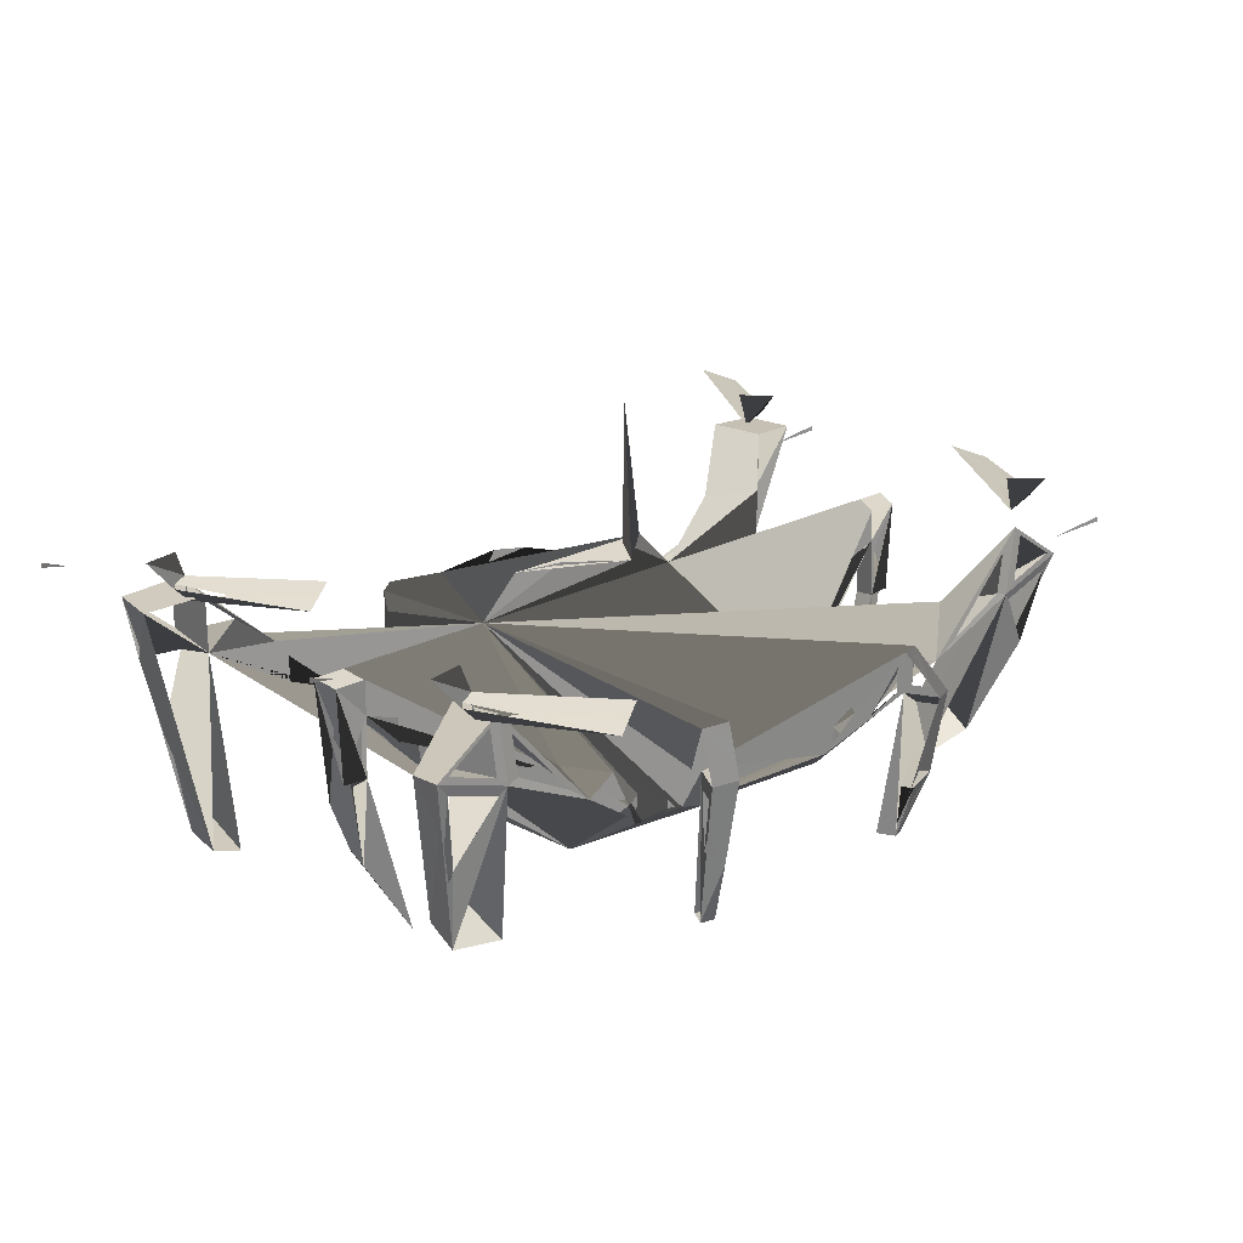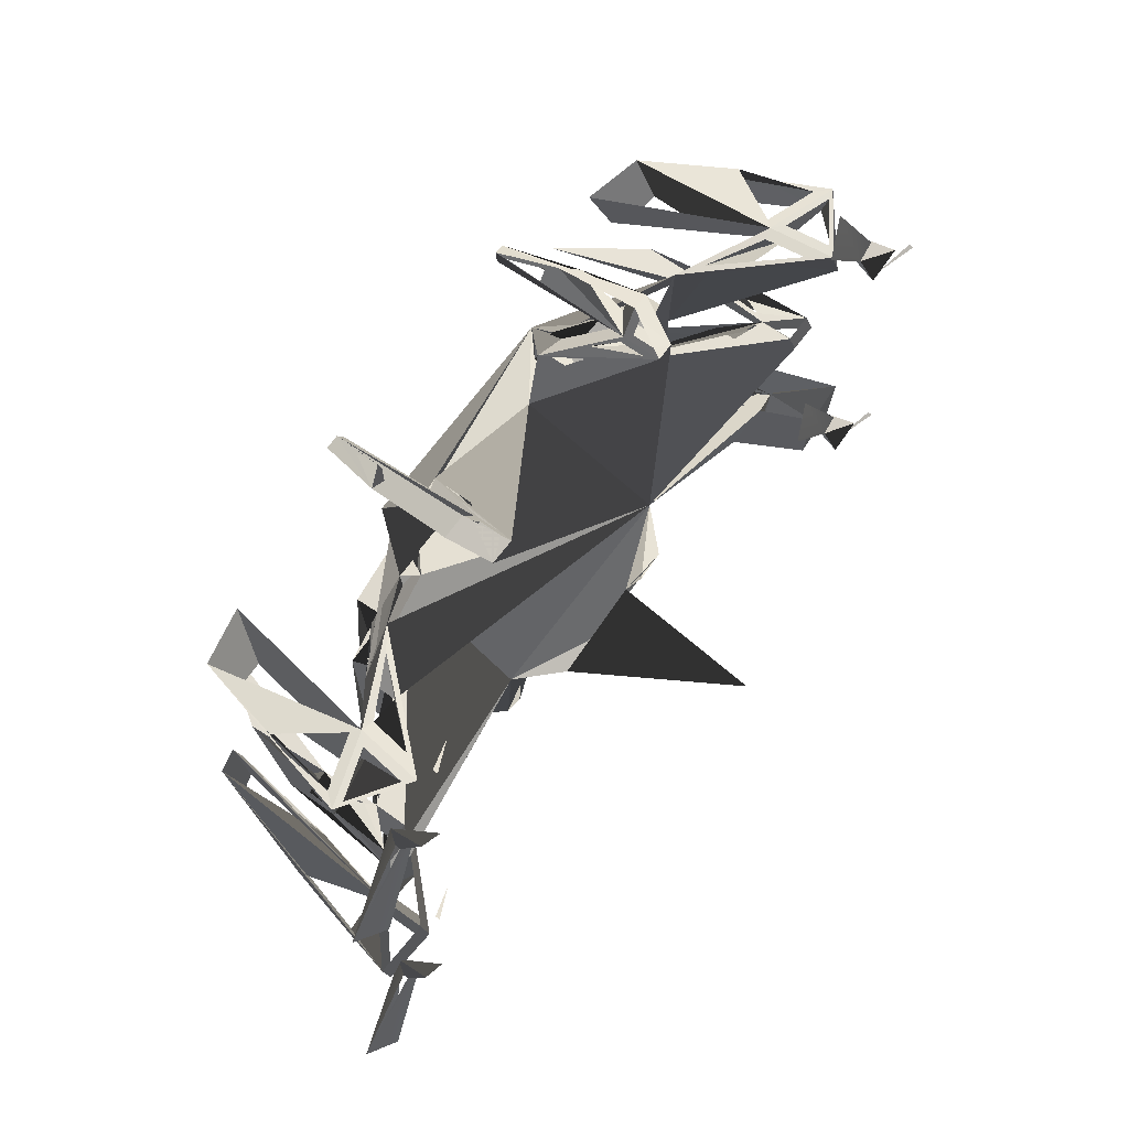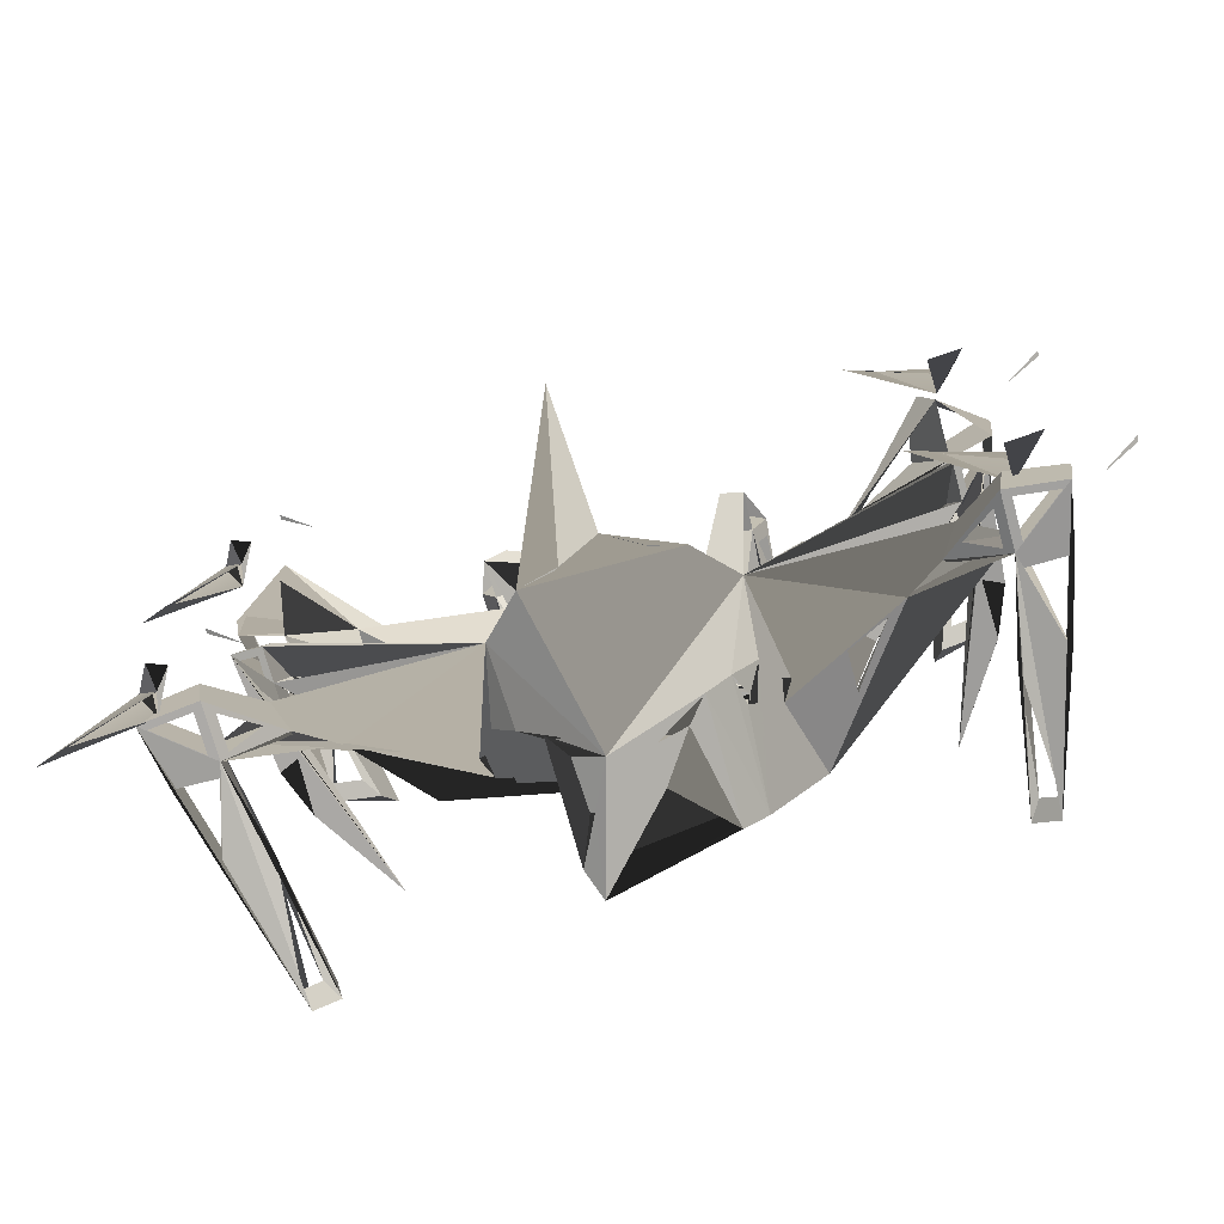
<metadata>
{"format":"obj","ext":"obj","renderer":"f3d","projection":"perspective","resolution":1024,"background":"white","views":[{"elev":22.0,"azim":-42.5,"up":"+Y"},{"elev":65.6,"azim":126.1,"up":"+Z"},{"elev":-74.4,"azim":-164.7,"up":"+Z"}]}
</metadata>
<code>
v 1.933 0.6352 -0.7348
v 1.374 0.1401 -0.6632
v 0.6445 0.314 -0.152
v 2.2 0.6053 -1.076
v 1.878 0.6352 -1.048
v 2.246 0.6053 -0.7998
v 1.707 -0.918 -0.9106
v 1.833 -0.9059 -0.9756
v 1.652 -0.9207 -1.162
v 1.787 -0.9083 -1.252
v 1.566 0.3154 -0.8098
v 1.878 0.327 -1.048
v 1.689 0.3973 -0.5023
v 1.452 0.05157 1.113
v 1.849 0.3078 1.102
v 0.7963 -0.2114 0.6912
v 1.211 0.01623 1.304
v 1.773 0.637 1.333
v 1.501 -0.7432 0.9977
v 1.547 -0.6231 0.7956
v 1.831 -0.6598 1.033
v 1.803 -0.6024 0.8341
v 2.126 0.4007 1.334
v 1.223 -0.2838 0.4073
v 1.201 -0.2737 0.1263
v 1.76 0.2888 0.3326
v 1.793 0.501 0.2066
v 1.929 0.4744 0.3326
v 1.791 -0.05813 0.2131
v 1.963 0.501 0.2066
v 1.776 -0.03538 0.341
v 1.482 -0.9928 0.2696
v 1.796 -0.5111 0.3067
v 2.03 -0.1864 -1.063
v 2.138 0.2573 -1.064
v 1.903 0.2482 -1.043
v 1.808 -0.8022 -1.224
v 1.715 -0.8114 -1.153
v 1.777 -0.1963 -1.013
v 1.933 0.3297 -0.7348
v 1.924 0.5912 -1.052
v 2.154 0.5698 -1.072
v 1.924 0.371 -1.052
v 1.79 0.3266 1.336
v 2.063 0.4185 1.334
v 1.821 0.5806 1.334
v 1.769 0.2243 1.323
v 1.984 -0.1029 1.251
v 2.06 0.3219 1.321
v 1.728 0.2668 1.336
v 1.452 0.2344 1.113
v 2.1 0.3666 1.129
v 1.791 -0.5075 0.8648
v 1.631 -0.5205 0.8406
v 1.716 -0.1745 0.99
v 1.659 0.285 1.328
v 1.338 0.1108 1.319
v 1.69 0.51 1.326
v 0.9464 -0.1161 1.222
v 0.6779 -0.3884 1.041
v 0.8578 -0.05614 1.155
v 0.6571 -0.2356 1.04
v 1.171 0.04086 1.004
v 1.404 0.04081 1.095
v 1.171 -0.1421 1.004
v 0.6301 -0.4961 1.003
v 0.6036 0.3315 1.609
v 0.421 -0.2947 1.254
v 0.7341 0.3153 1.559
v 0.8168 0.09611 1.717
v 0.6036 0.1108 1.609
v 0.7931 -0.3734 1.648
v 0.6399 -0.72 1.57
v 0.7092 -0.7282 1.54
v 0.5904 -0.72 1.479
v 0.5699 -0.04492 -1.081
v 0.7465 -0.05348 -0.7978
v 0.6279 0.1297 -0.988
v 0.4941 0.1542 -1.195
v 0.6884 -0.1376 -0.891
v 0.708 -0.02872 -0.8595
v 0.7466 -0.05348 -0.7979
v 0.7492 -0.1302 -0.7936
v 0.5701 -0.04492 -1.081
v 0.5723 -0.1276 -1.077
v 0.3633 0.1389 -1.314
v 0.2316 -0.266 -1.357
v 0.3633 -0.5397 -1.309
v 0.1015 0.02083 -1.482
v 0.2602 0.04484 -1.429
v 0.2464 -0.2355 -1.434
v 0.265 -0.5687 -1.683
v 0.2014 0.5666 -0.04155
v 1.668 0.3974 -0.8877
v 1.835 0.5491 -1.015
v 1.835 0.3526 -1.015
v 1.04 -0.07213 -0.4998
v 1.264 0.04969 -0.5977
v 1.04 -0.3096 -0.4998
v 1.644 0.1804 -0.4586
v 1.46 0.1403 -0.2832
v 1.644 0.3197 -0.4586
v 1.76 0.4744 0.3326
v 1.79 0.2315 0.3327
v 1.801 0.01077 0.3384
v 1.907 -0.0338 0.3282
v 1.798 -0.1281 0.2141
v 1.906 -0.1736 0.2037
v 1.808 -0.4529 0.2208
v 1.83 0.3422 0.2066
v 1.83 0.4573 0.2066
v 1.926 0.4573 0.2066
v 1.793 0.2984 0.2066
v 1.308 -0.1859 0.1442
v 1.308 -0.03195 0.1442
v 1.517 0.01679 0.1937
v -0.9303 -0.5982 -0.152
v 1.575 0.2226 0.3326
v 1.575 0.09845 0.3326
v 1.723 0.2756 0.3326
v 0.9379 -0.2803 0.4355
v 0.9379 -0.4707 0.4355
v 1.176 -0.1337 0.412
v 0.4396 -0.1336 1.292
v 0.4396 -0.2234 1.292
v 0.4881 -0.0376 1.392
v 0.5261 -0.03995 1.466
v 0.5864 0.1067 1.577
v 0.5864 0.2439 1.577
v 0.6229 0.2837 1.644
v 0.6229 0.1585 1.644
v 0.6733 0.1585 1.736
v 0.6925 0.1108 1.771
v 0.6323 -0.4303 1.569
v 0.6739 -0.4303 1.645
v 0.6399 -0.6459 1.573
v 0.4779 -0.3589 1.066
v 0.4825 -0.2606 1.069
v 0.5385 -0.2981 1.199
v 0.57 -0.2511 1.263
v 0.728 0.09611 1.555
v 0.7422 0.01105 1.576
v 0.7977 0.01105 1.678
v 0.7829 -0.2826 1.634
v -0.8388 -0.6028 -0.7008
v -1.91 0.6352 -1.048
v -2.232 0.6053 -1.076
v -1.684 -0.9207 -1.162
v -1.819 -0.9083 -1.252
v -1.91 0.327 -1.048
v -1.759 0.2668 1.336
v -2.158 0.4007 1.334
v -1.579 -0.6231 0.7956
v -1.805 0.637 1.333
v -0.6763 0.314 -0.152
v -0.6084 -0.4341 0.9907
v -1.792 0.4744 0.3326
v -1.995 0.501 0.2066
v -1.961 0.4744 0.3326
v -1.823 -0.05813 0.2131
v -1.513 -0.9928 0.2696
v -2.062 -0.1864 -1.063
v -2.17 0.2573 -1.064
v -1.935 0.2482 -1.043
v -2.278 0.6053 -0.7998
v -1.84 -0.8022 -1.224
v -1.747 -0.8114 -1.153
v -1.808 -0.1963 -1.013
v -1.738 -0.918 -0.9106
v -1.865 -0.9059 -0.9756
v -1.956 0.5912 -1.052
v -2.186 0.5698 -1.072
v -1.956 0.371 -1.052
v -1.822 0.3266 1.336
v -2.095 0.4185 1.334
v -1.853 0.5806 1.334
v -1.801 0.2243 1.323
v -2.016 -0.1029 1.251
v -2.092 0.3219 1.321
v -1.533 -0.7432 0.9977
v -1.863 -0.6598 1.033
v -2.132 0.3666 1.129
v -1.834 -0.6024 0.8341
v -1.881 0.3078 1.102
v -1.823 -0.5075 0.8648
v -1.663 -0.5205 0.8406
v -1.748 -0.1745 0.99
v -1.691 0.285 1.328
v -1.722 0.51 1.326
v -1.37 0.1108 1.319
v -1.243 0.01623 1.304
v -1.005 0.04596 1.208
v -0.7097 -0.3884 1.041
v -0.867 -0.1919 1.166
v -0.6889 -0.2356 1.04
v -1.881 0.6412 1.106
v -1.203 0.04086 1.004
v -1.436 0.04081 1.095
v -1.203 -0.1421 1.004
v -1.156 0.05164 0.9854
v -0.4552 0.5347 -0.1512
v -0.6354 0.3315 1.609
v -0.7243 0.1108 1.771
v -0.7598 0.09611 1.555
v -0.6716 -0.72 1.57
v -0.6914 -0.7282 1.449
v -0.6596 0.1297 -0.988
v -0.6017 -0.04492 -1.081
v -0.7783 -0.05348 -0.7978
v -0.5604 -0.01722 -1.147
v -0.781 -0.1302 -0.7936
v -0.7202 -0.1376 -0.891
v -0.7784 -0.05348 -0.7979
v -0.7398 -0.02872 -0.8595
v -0.5937 -0.1492 -1.094
v -0.5291 -0.5482 -1.197
v -0.3951 0.1389 -1.314
v -0.5259 0.1542 -1.195
v -0.1225 -0.1942 -1.485
v -0.1332 0.02083 -1.482
v -0.292 0.04484 -1.429
v -0.3951 -0.5397 -1.309
v -0.2332 0.5666 -0.04155
v -1.866 0.5491 -1.015
v -1.866 0.3526 -1.015
v -1.7 0.3974 -0.8877
v -1.598 0.3154 -0.8098
v -1.406 0.1401 -0.6632
v -1.072 -0.07213 -0.4998
v -1.296 0.04969 -0.5977
v -1.072 -0.3096 -0.4998
v -1.965 0.3297 -0.7348
v -1.676 0.1804 -0.4586
v -1.676 0.3197 -0.4586
v -1.492 0.1403 -0.2832
v -1.965 0.6352 -0.7348
v -1.721 0.3973 -0.5023
v -1.822 0.2315 0.3327
v -1.833 0.01077 0.3384
v -1.939 -0.0338 0.3282
v -1.808 -0.03538 0.341
v -1.827 -0.5111 0.3067
v -1.938 -0.1736 0.2037
v -1.84 -0.4529 0.2208
v -1.83 -0.1281 0.2141
v -1.862 0.3422 0.2066
v -1.862 0.4573 0.2066
v -1.958 0.4573 0.2066
v -1.825 0.501 0.2066
v -1.825 0.2984 0.2066
v -1.34 -0.1859 0.1442
v -1.34 -0.03195 0.1442
v -1.549 0.01679 0.1937
v -1.233 -0.2737 0.1263
v -1.607 0.2226 0.3326
v -1.607 0.09845 0.3326
v -1.755 0.2756 0.3326
v -1.255 -0.2838 0.4073
v -1.792 0.2888 0.3326
v -0.8281 -0.2114 0.6912
v -0.9697 -0.2803 0.4355
v -0.9697 -0.4707 0.4355
v -1.207 -0.1337 0.412
v -0.8281 -0.6194 0.6912
v -0.4528 -0.2947 1.254
v -0.2884 -0.2332 1.042
v -0.4714 -0.1336 1.292
v -0.4714 -0.2234 1.292
v -0.5199 -0.0376 1.392
v -0.5579 -0.03995 1.466
v -0.6182 0.1067 1.577
v -0.6182 0.2439 1.577
v -0.6546 0.1585 1.644
v -0.705 0.1585 1.736
v -0.6546 0.2837 1.644
v -0.6354 0.1108 1.609
v -0.7282 -0.362 1.689
v -0.6641 -0.4303 1.569
v -0.7057 -0.4303 1.645
v -0.6716 -0.6459 1.573
v -0.5097 -0.3589 1.066
v -0.5143 -0.2606 1.069
v -0.5703 -0.2981 1.199
v -0.6018 -0.2511 1.263
v -0.7659 0.3153 1.559
v -0.8486 0.09611 1.717
v -0.774 0.01105 1.576
v -0.8295 0.01105 1.678
v -0.8147 -0.2826 1.634
v -0.741 -0.7282 1.54
v 0.02687 1.436 0.1593
v 0.4235 0.5347 -0.1512
v -0.01589 0.6075 0.2615
v 1.991 0.8153 -0.9587
v 2.131 0.8181 -0.8076
v 2.376 0.745 -1.67
v 2.17 0.6842 -0.937
v 2.558 0.6643 -1.562
v 2.103 0.595 -1.005
v 2.17 0.7134 -0.9383
v 2.072 0.7171 -0.9941
v 1.727 0.6863 -0.4242
v 1.925 0.7875 -0.3025
v 1.925 0.7599 -0.3035
v -1.894 0.8471 1.185
v -2.095 0.85 1.231
v -1.471 0.7769 1.875
v -2.003 0.7161 1.33
v -1.655 0.6962 1.978
v -1.91 0.6269 1.305
v -2.002 0.7452 1.33
v -1.904 0.749 1.274
v -2.225 0.7181 0.6895
v -2.43 0.8193 0.7999
v -2.429 0.7917 0.801
v 1.878 0.8471 1.174
v 2.019 0.85 1.325
v 2.264 0.7769 0.4627
v 2.058 0.7161 1.195
v 2.445 0.6962 0.5698
v 1.991 0.6269 1.127
v 2.058 0.7452 1.194
v 1.96 0.749 1.138
v 1.615 0.7181 1.708
v 1.813 0.8193 1.83
v 1.813 0.7917 1.829
v -1.984 0.8153 -0.9472
v -2.185 0.8181 -0.9013
v -1.561 0.745 -0.2577
v -2.092 0.6842 -0.8027
v -1.745 0.6643 -0.1543
v -2 0.595 -0.8269
v -2.091 0.7134 -0.8019
v -1.994 0.7171 -0.8585
v -2.315 0.6863 -1.443
v -2.519 0.7875 -1.332
v -2.519 0.7599 -1.331
f 69 67 133 70
f 13 1 5 11
f 145 2 40 117
f 3 2 80
f 12 9 7 40
f 6 8 10 4
f 2 12 40
f 3 13 11 2
f 264 14 59 66
f 14 17 59
f 14 15 50 17
f 20 22 21 19
f 155 17 51 16
f 17 18 51
f 15 20 19 50
f 23 21 22 52
f 1 6 4 5
f 51 18 23 52
f 3 155 16
f 264 117 25 24
f 24 25 113 26
f 3 16 103 27
f 27 103 28 30
f 26 113 29 31
f 30 28 33 32
f 31 29 32
f 33 31 32
f 4 10 34 35
f 10 12 36 34
f 12 4 35 36
f 10 9 38 37
f 9 12 39 38
f 12 10 37 39
f 5 4 42 41
f 4 12 43 42
f 12 5 41 43
f 41 42 6 1
f 42 43 40 6
f 43 41 1 40
f 37 38 7 8
f 38 39 40 7
f 39 37 8 40
f 35 34 8 6
f 34 36 40 8
f 36 35 6 40
f 50 23 45 44
f 23 18 46 45
f 18 50 44 46
f 50 21 48 47
f 21 23 49 48
f 23 50 47 49
f 22 20 54 53
f 20 15 55 54
f 15 22 53 55
f 51 52 45 46
f 52 15 44 45
f 15 51 46 44
f 52 22 48 49
f 22 15 47 48
f 15 52 49 47
f 53 54 19 21
f 54 55 50 19
f 55 53 21 50
f 17 50 56 57
f 50 18 58 56
f 18 17 57 58
f 66 59 61 60
f 59 155 61
f 155 62 61
f 155 66 60 62
f 16 51 64 63
f 51 14 64
f 14 65 64
f 14 16 63 65
f 57 56 15 14
f 56 58 51 15
f 58 57 51
f 57 14 51
f 59 17 64 65
f 17 155 63 64
f 155 59 65 63
f 60 61 14 264
f 61 16 14
f 61 62 16
f 62 60 264 16
f 3 89 292
f 264 66 140 68
f 155 266 67 69
f 68 140 141 71
f 70 133 73 72
f 71 141 74 75
f 72 73 74
f 74 73 75
f 85 84 78
f 78 84 76
f 78 81 145
f 81 80 145
f 77 81 3
f 78 3 81
f 83 82 3
f 3 82 77
f 84 85 145 79
f 81 82 83 80
f 79 3 78
f 78 76 79
f 89 3 79 86
f 88 86 145
f 145 86 79
f 88 92 87
f 90 91 87 89
f 90 86 88 91
f 88 145 92
f 93 3 292
f 11 5 95 94
f 5 12 96 95
f 12 94 96
f 12 11 94
f 80 2 98 97
f 2 145 99 98
f 145 80 97 99
f 40 100 101
f 40 13 102 100
f 13 3 101 102
f 3 40 101
f 28 26 104
f 26 31 105 104
f 31 28 106 105
f 28 104 106
f 29 30 108 107
f 30 32 109 108
f 32 29 107 109
f 113 27 111 110
f 27 30 112 111
f 30 113 110 112
f 25 3 115 114
f 3 113 116 115
f 113 25 114 116
f 16 26 119 118
f 26 120 119
f 26 103 120
f 103 16 118 120
f 16 264 122 121
f 264 24 123 122
f 24 16 123
f 16 121 123
f 266 68 125 124
f 68 67 126 125
f 67 266 124 126
f 67 68 127
f 68 71 128 127
f 71 67 129 128
f 67 127 129
f 67 71 131 130
f 71 133 132 131
f 133 67 130 132
f 73 71 134 135
f 71 75 136 134
f 75 73 136
f 73 135 136
f 66 155 138 137
f 155 140 139 138
f 140 66 137 139
f 141 70 143 142
f 70 72 144 143
f 72 141 142 144
f 94 95 1 13
f 95 96 40 1
f 96 94 40
f 94 13 40
f 2 11 102 101
f 11 12 100 102
f 12 2 101 100
f 97 98 3
f 98 40 3
f 98 99 117 40
f 99 97 3 117
f 107 108 28 31
f 108 109 33 28
f 109 107 31 33
f 113 30 104
f 30 106 104
f 30 29 105 106
f 29 113 104 105
f 110 111 103 26
f 111 112 28 103
f 112 110 26 28
f 113 3 118 119
f 3 27 120 118
f 27 113 120
f 113 119 120
f 114 115 16 24
f 115 116 26 16
f 116 114 24 26
f 117 3 121 122
f 3 123 121
f 3 25 123
f 25 117 122 123
f 266 264 137 138
f 264 68 139 137
f 68 266 138 139
f 124 125 140 155
f 125 126 69 140
f 126 124 155 69
f 127 140 69
f 127 128 141 140
f 128 129 69 141
f 129 127 69
f 130 131 141 69
f 131 132 70 141
f 132 130 69 70
f 133 71 142 143
f 71 73 144 142
f 73 133 143 144
f 135 134 141 72
f 134 136 74 141
f 136 135 72 74
f 292 293 291
f 293 155 3 93
f 92 89 87
f 285 286 203 202
f 237 227 146 236
f 145 117 232 228
f 155 212 228
f 150 232 169 148
f 165 147 149 170
f 228 232 150
f 155 228 227 237
f 264 156 191 184
f 184 191 151
f 153 180 181 183
f 192 200 191
f 191 200 196 154
f 184 151 180 153
f 152 182 183 181
f 236 146 147 165
f 196 182 152 154
f 155 260 200 192
f 264 258 254 117
f 258 259 250 254
f 155 249 157 260
f 249 158 159 157
f 259 241 160 250
f 158 161 242 159
f 241 161 160
f 242 161 241
f 147 163 162 149
f 149 162 164 150
f 150 164 163 147
f 149 166 167 148
f 148 167 168 150
f 150 168 166 149
f 146 171 172 147
f 147 172 173 150
f 150 173 171 146
f 171 236 165 172
f 172 165 232 173
f 173 232 236 171
f 166 170 169 167
f 167 169 232 168
f 168 232 170 166
f 163 165 170 162
f 162 170 232 164
f 164 232 165 163
f 151 174 175 152
f 152 175 176 154
f 154 176 174 151
f 151 177 178 181
f 181 178 179 152
f 152 179 177 151
f 183 185 186 153
f 153 186 187 184
f 184 187 185 183
f 196 176 175 182
f 182 175 174 184
f 184 174 176 196
f 182 179 178 183
f 183 178 177 184
f 184 177 179 182
f 185 181 180 186
f 186 180 151 187
f 187 151 181 185
f 191 190 188 151
f 151 188 189 154
f 154 189 190 191
f 156 193 194
f 156 194 192
f 192 194 195 155
f 155 195 193 156
f 200 197 198
f 200 198 184
f 184 198 199 264
f 264 199 197 200
f 190 184 188
f 188 184 196 189
f 189 196 200 190
f 190 200 184
f 156 199 198 191
f 191 198 197 192
f 192 197 199 156
f 193 264 194
f 194 264 200
f 194 200 260 195
f 195 260 264 193
f 264 265 284 156
f 155 285 202 266
f 265 276 204 284
f 286 290 277 203
f 276 205 206 204
f 290 205 277
f 290 206 205
f 216 207 210
f 207 208 210
f 207 215 214
f 214 215 212
f 209 155 214
f 207 214 155
f 211 155 213
f 155 209 213
f 214 212 211 213
f 216 145 212 215
f 218 207 155
f 210 218 216
f 207 218 208
f 216 222 145
f 89 217 218 155
f 218 217 216
f 216 217 222
f 217 221 222
f 221 220 219
f 221 219 222
f 201 292 89 155
f 223 201 155
f 227 226 224 146
f 146 224 225 150
f 150 225 226
f 150 226 227
f 212 229 230 228
f 228 230 231 145
f 145 231 229 212
f 232 235 233
f 232 233 234 237
f 237 234 235 155
f 155 235 232
f 159 238 259
f 259 238 239 241
f 241 239 240 159
f 159 240 238
f 160 245 243 158
f 158 243 244 161
f 161 244 245 160
f 250 246 247 249
f 249 247 248 158
f 158 248 246 250
f 254 251 252 155
f 155 252 253 250
f 250 253 251 254
f 260 255 256 259
f 259 256 257
f 259 257 157
f 157 257 255 260
f 260 261 262 264
f 264 262 263 258
f 258 263 260
f 260 263 261
f 266 267 268 265
f 265 268 269 202
f 202 269 267 266
f 202 270 265
f 265 270 271 276
f 276 271 272 202
f 202 272 270
f 202 275 273 276
f 276 273 274 203
f 203 274 275 202
f 277 279 278 276
f 276 278 280 205
f 205 280 279 277
f 156 281 282 155
f 155 282 283 284
f 284 283 281 156
f 204 287 288 286
f 286 288 289 290
f 290 289 204
f 204 289 287
f 226 237 236 224
f 224 236 232 225
f 225 232 226
f 226 232 237
f 228 235 234 227
f 227 234 233 150
f 150 233 235 228
f 229 155 230
f 230 155 232
f 230 232 117 231
f 231 117 155 229
f 245 241 159 243
f 243 159 242 244
f 244 242 241 245
f 250 238 158
f 158 238 240
f 158 240 239 160
f 160 239 238 250
f 246 259 157 247
f 247 157 159 248
f 248 159 259 246
f 250 256 255 155
f 155 255 257 249
f 249 257 250
f 250 257 256
f 251 258 260 252
f 252 260 259 253
f 253 259 258 251
f 117 262 261 155
f 155 261 263
f 155 263 254
f 254 263 262 117
f 266 282 281 264
f 264 281 283 265
f 265 283 282 266
f 267 155 284 268
f 268 284 285 269
f 269 285 155 267
f 270 285 284
f 270 284 204 271
f 271 204 285 272
f 272 285 270
f 275 285 204 273
f 273 204 286 274
f 274 286 285 275
f 203 288 287 276
f 276 287 289
f 276 289 277
f 277 289 288 203
f 279 290 204 278
f 278 204 206 280
f 280 206 290
f 280 290 279
f 292 201 293
f 293 223 155
f 89 92 220
f 92 219 220
f 89 220 217
f 145 222 92
f 293 93 291
f 299 295 294
f 296 298 299
f 298 296 301 300
f 298 297 299
f 299 294 301
f 295 299 297 300 301
f 294 295 301
f 304 303 302
f 305 310 306
f 307 309 310
f 309 307 312 311
f 309 308 310
f 310 305 312
f 306 310 308 311 312
f 305 306 312
f 315 314 313
f 321 317 316
f 318 320 321
f 320 318 323 322
f 320 319 321
f 321 316 323
f 317 321 319 322 323
f 316 317 323
f 326 325 324
f 332 328 327
f 329 331 332
f 331 329 334 333
f 331 330 332
f 332 327 334
f 328 332 330 333 334
f 327 328 334
f 337 336 335

</code>
